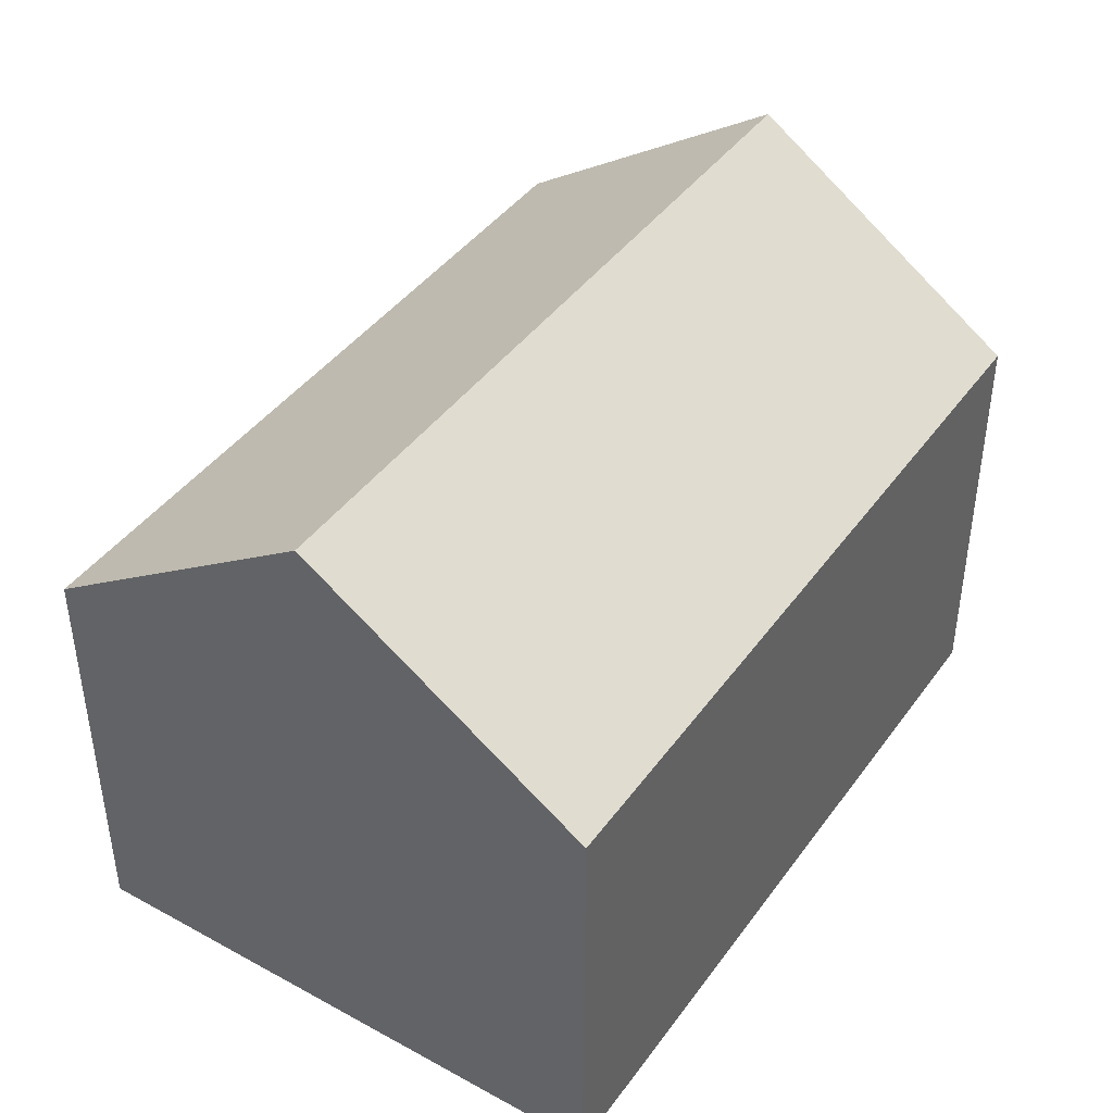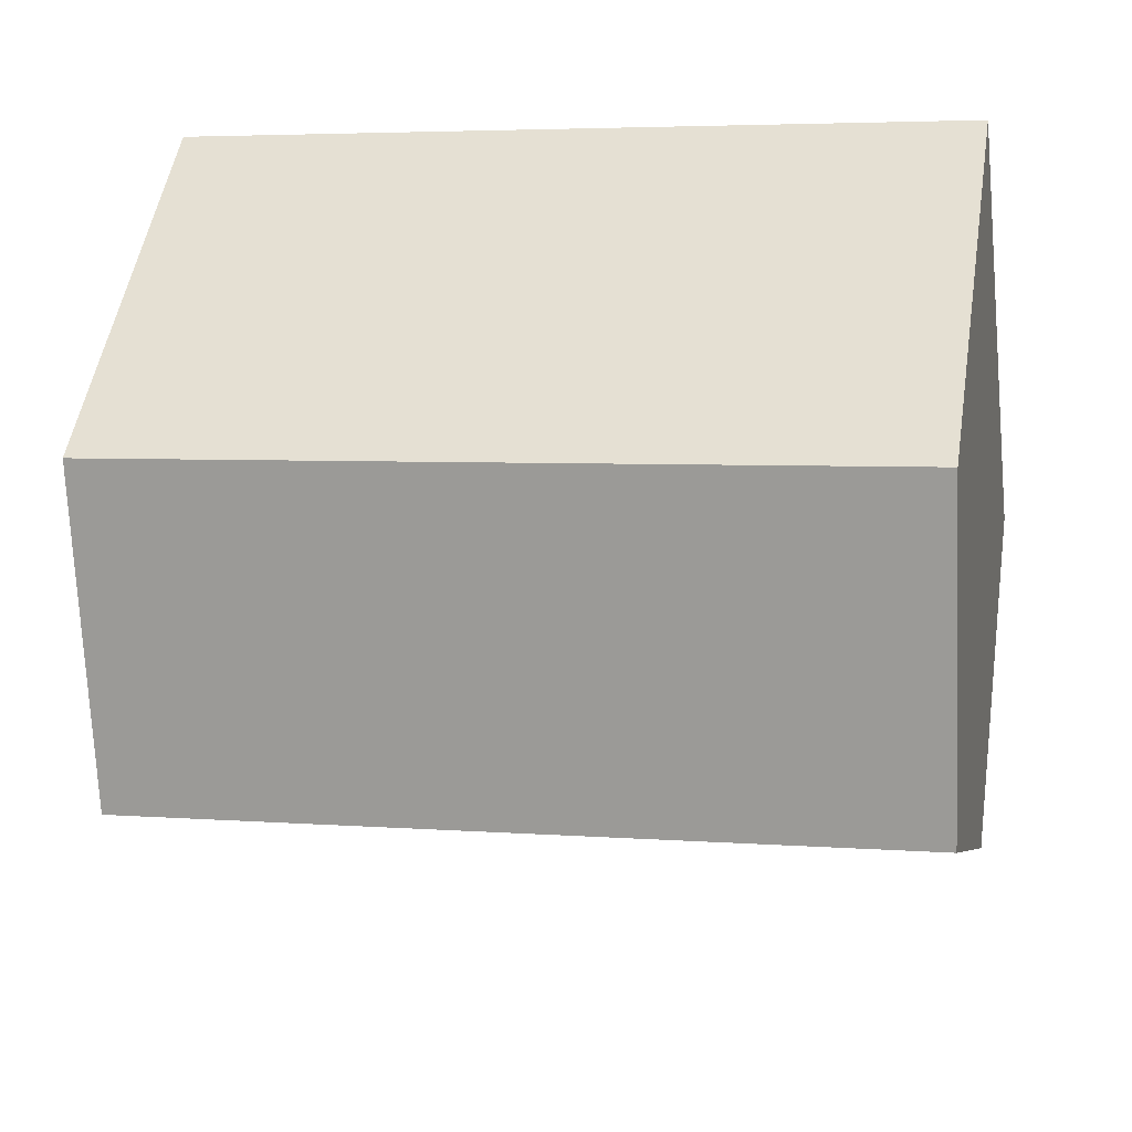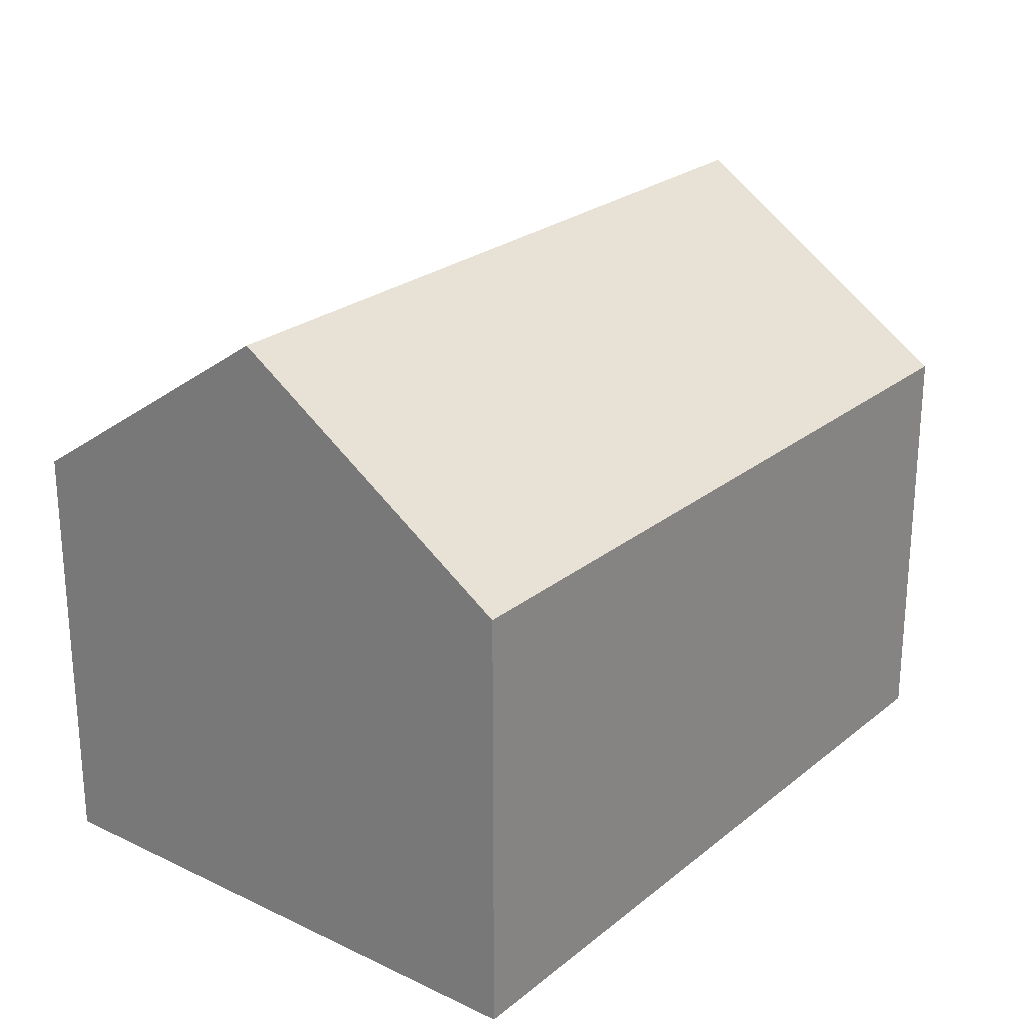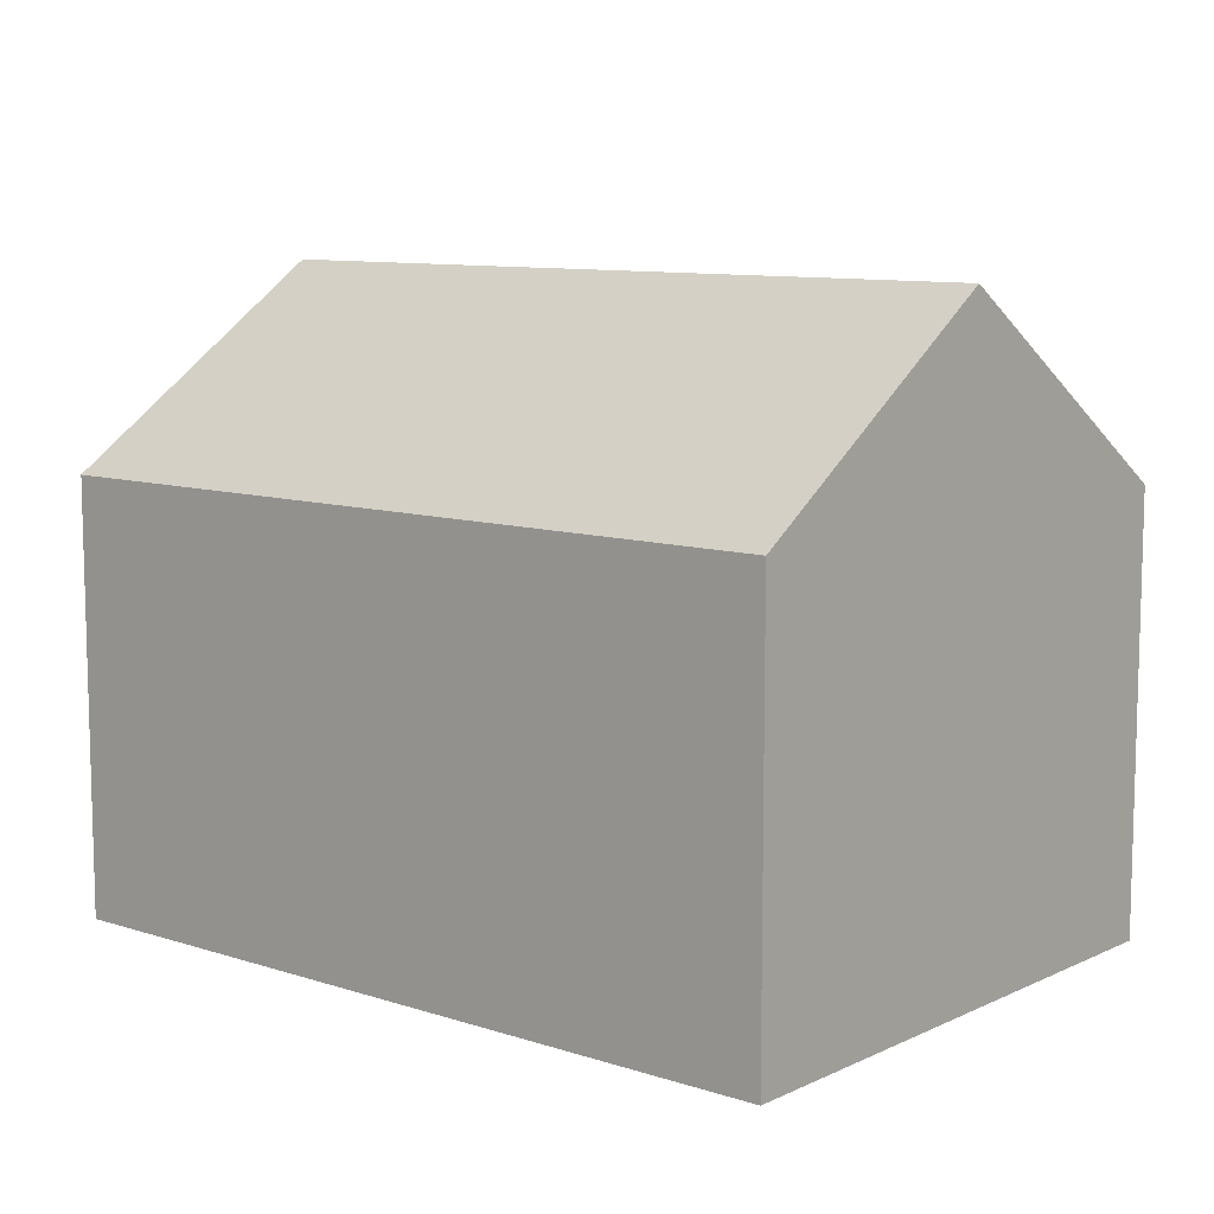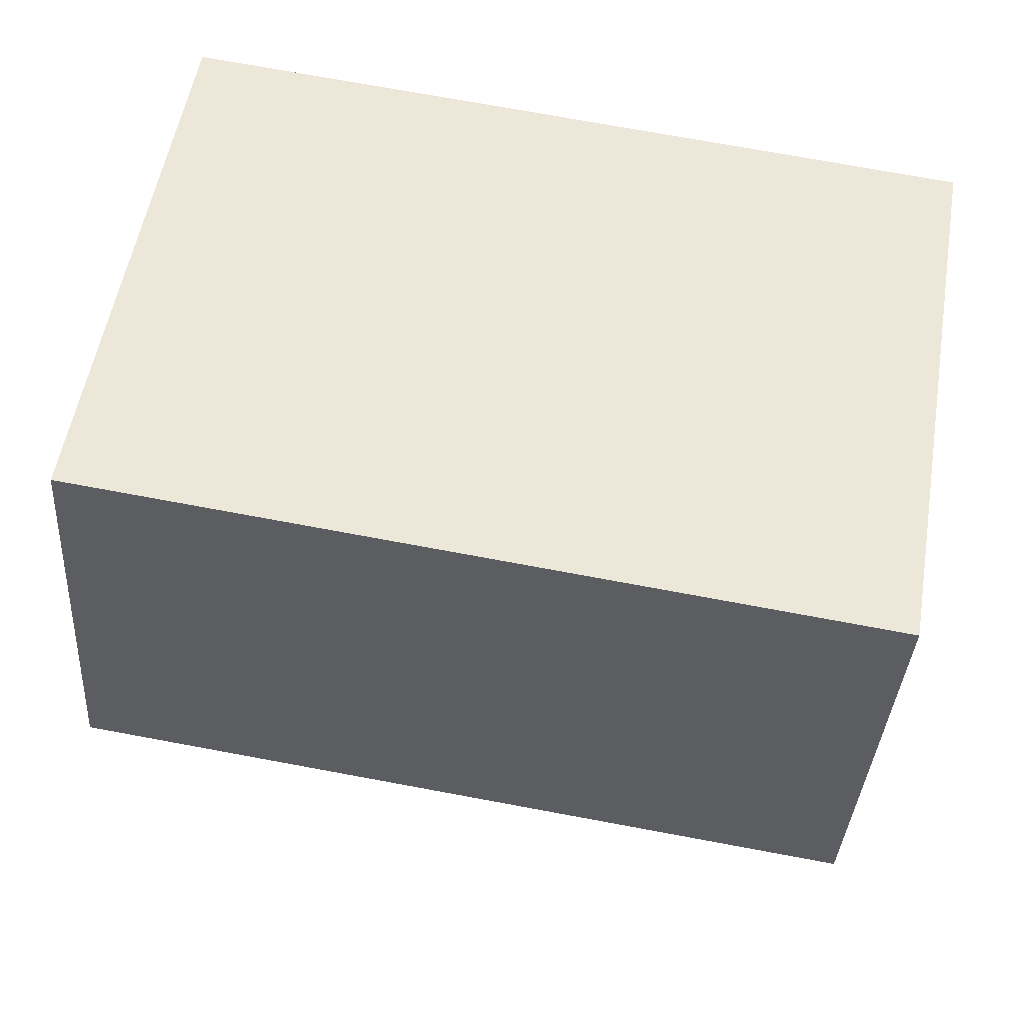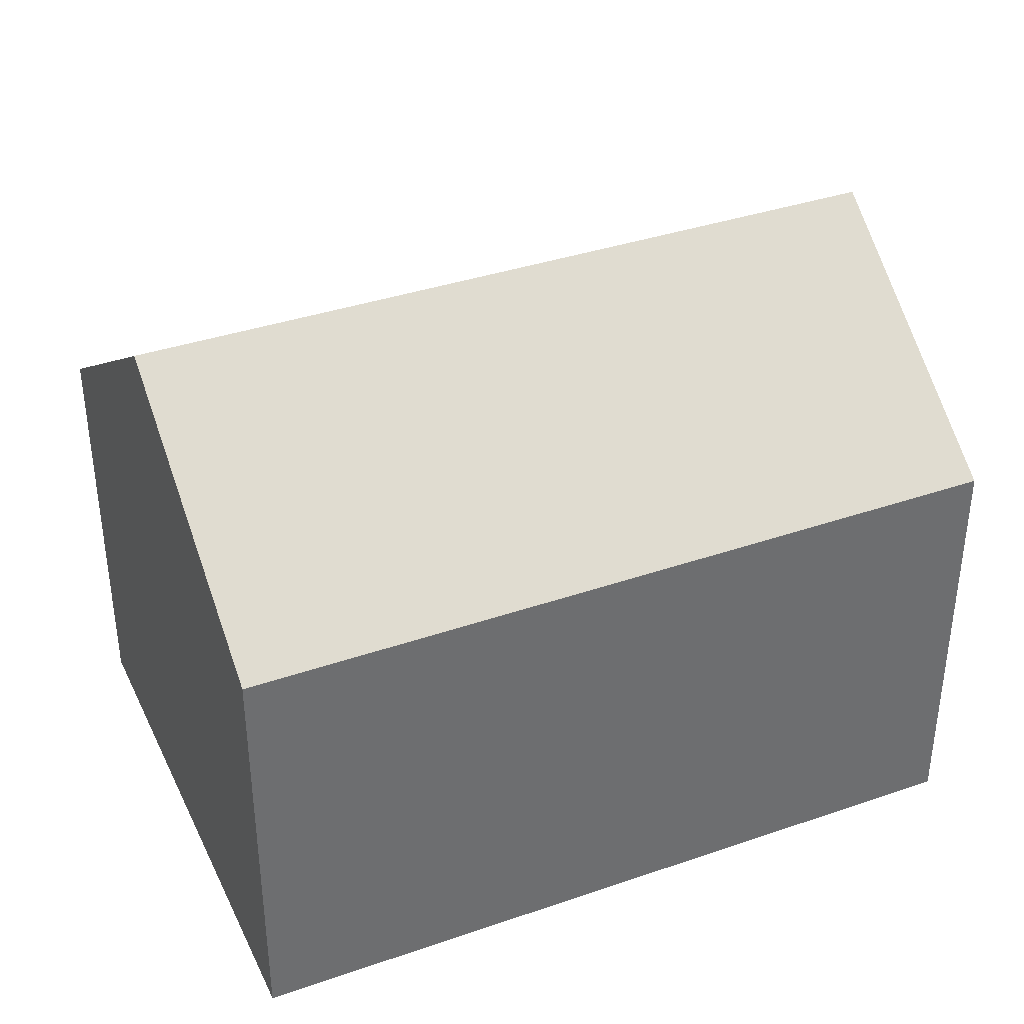
<metadata>
{"format":"obj","ext":"obj","renderer":"f3d","projection":"perspective","resolution":1024,"background":"white","views":[{"elev":42.5,"azim":132.8,"up":"+Y"},{"elev":51.7,"azim":-170.8,"up":"+Z"},{"elev":24.4,"azim":-42.7,"up":"+Y"},{"elev":9.6,"azim":49.7,"up":"+Y"},{"elev":-36.6,"azim":-3.7,"up":"+Z"},{"elev":37.5,"azim":166.1,"up":"+Y"}]}
</metadata>
<code>
v  9.933 4.867 4.885
v  0.517 7.038 3.197
v  1.036 4.867 6.406
v  9.389 7.038 1.68
v  0 4.876 2.986e-16
v  8.843 4.861 -1.535
v  0 0 0
v  8.843 9.399e-17 -1.535
v  1.036 -3.923e-16 6.406
v  0.517 -1.958e-16 3.197
v  9.933 -2.991e-16 4.885
v  9.389 -1.029e-16 1.68
g defaultobject
f 1 2 3
f 2 1 4
f 5 4 6
f 4 5 2
f 6 7 5
f 7 6 8
f 5 3 2
f 3 5 7
f 3 7 9
f 9 7 10
f 9 1 3
f 1 9 11
f 1 6 4
f 6 1 8
f 8 1 12
f 12 1 11
f 10 11 9
f 11 10 7
f 11 7 8
f 11 8 12

</code>
